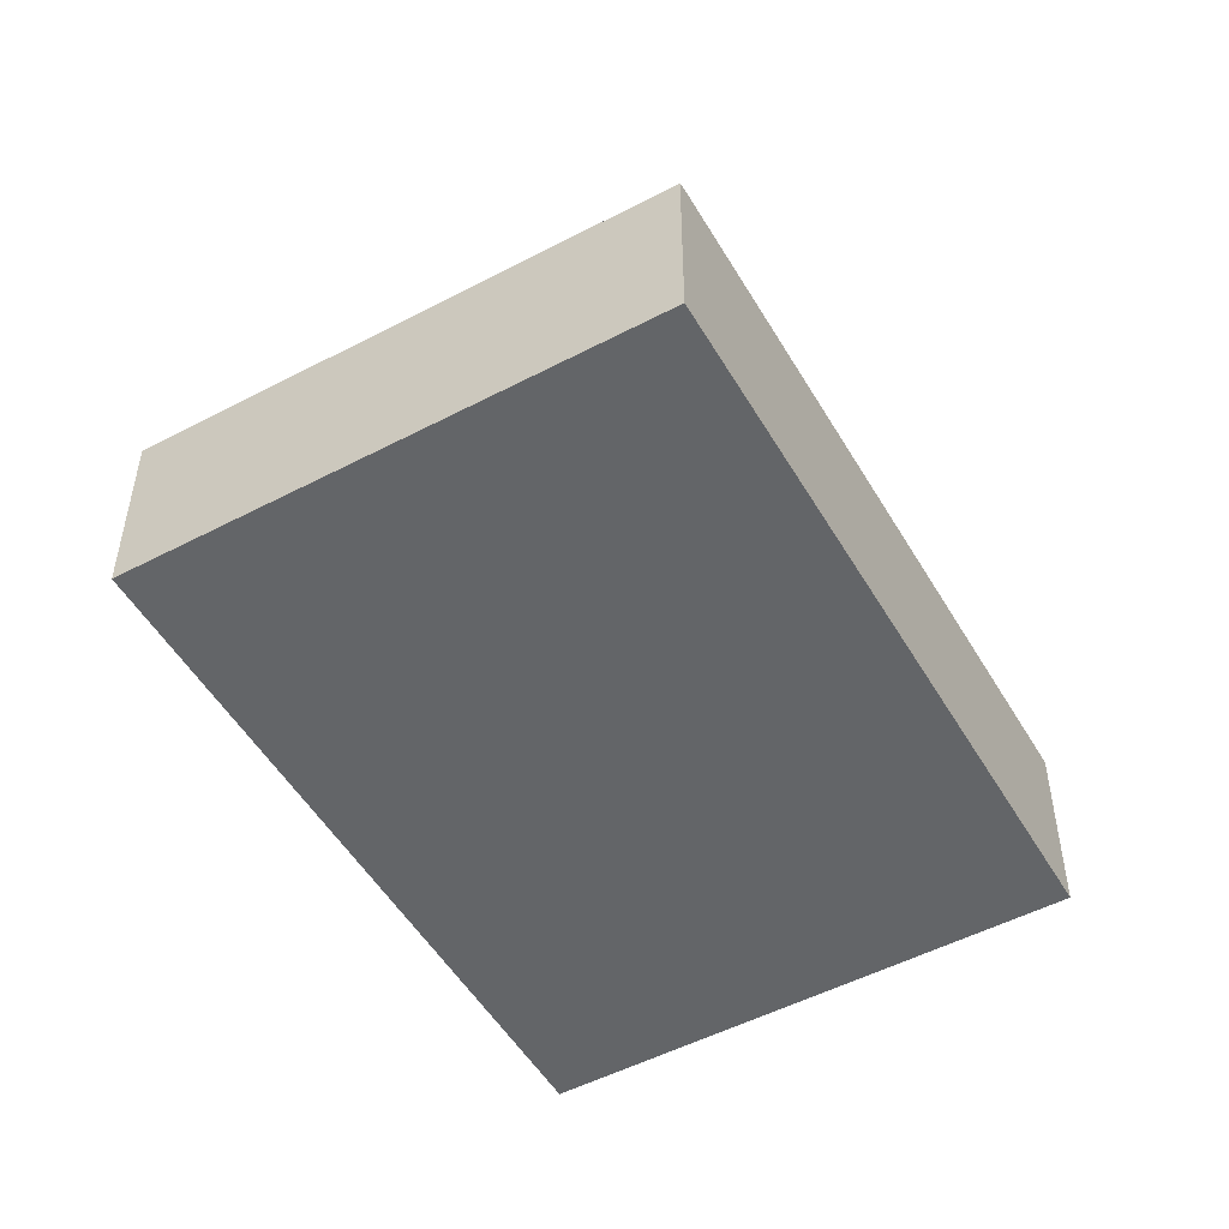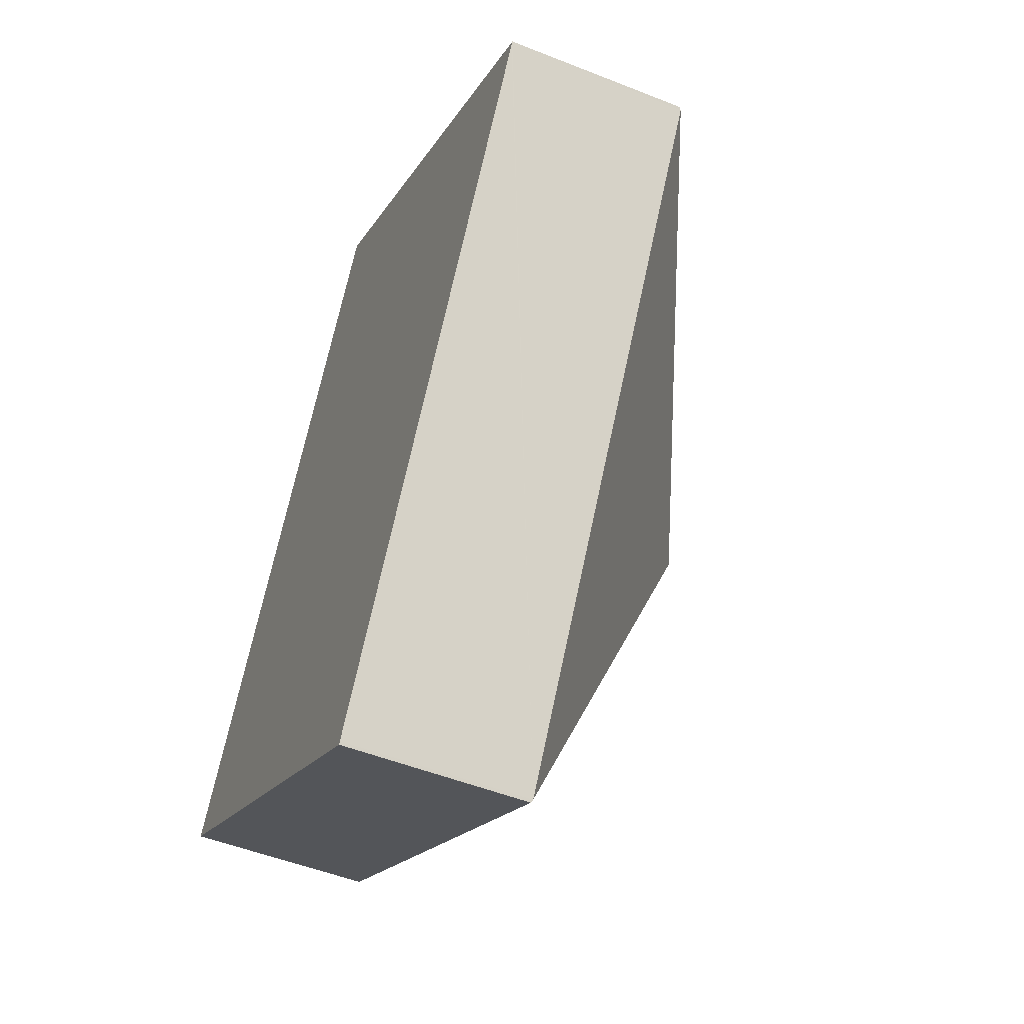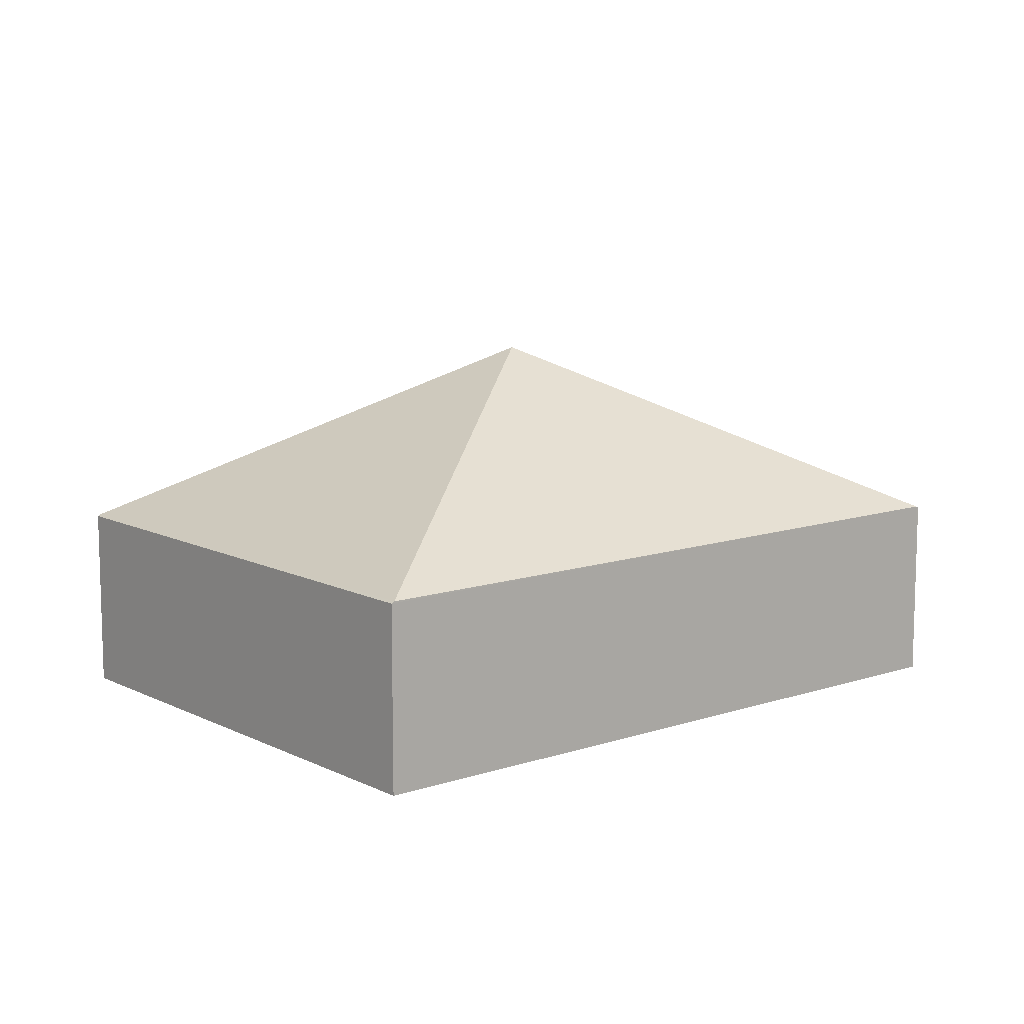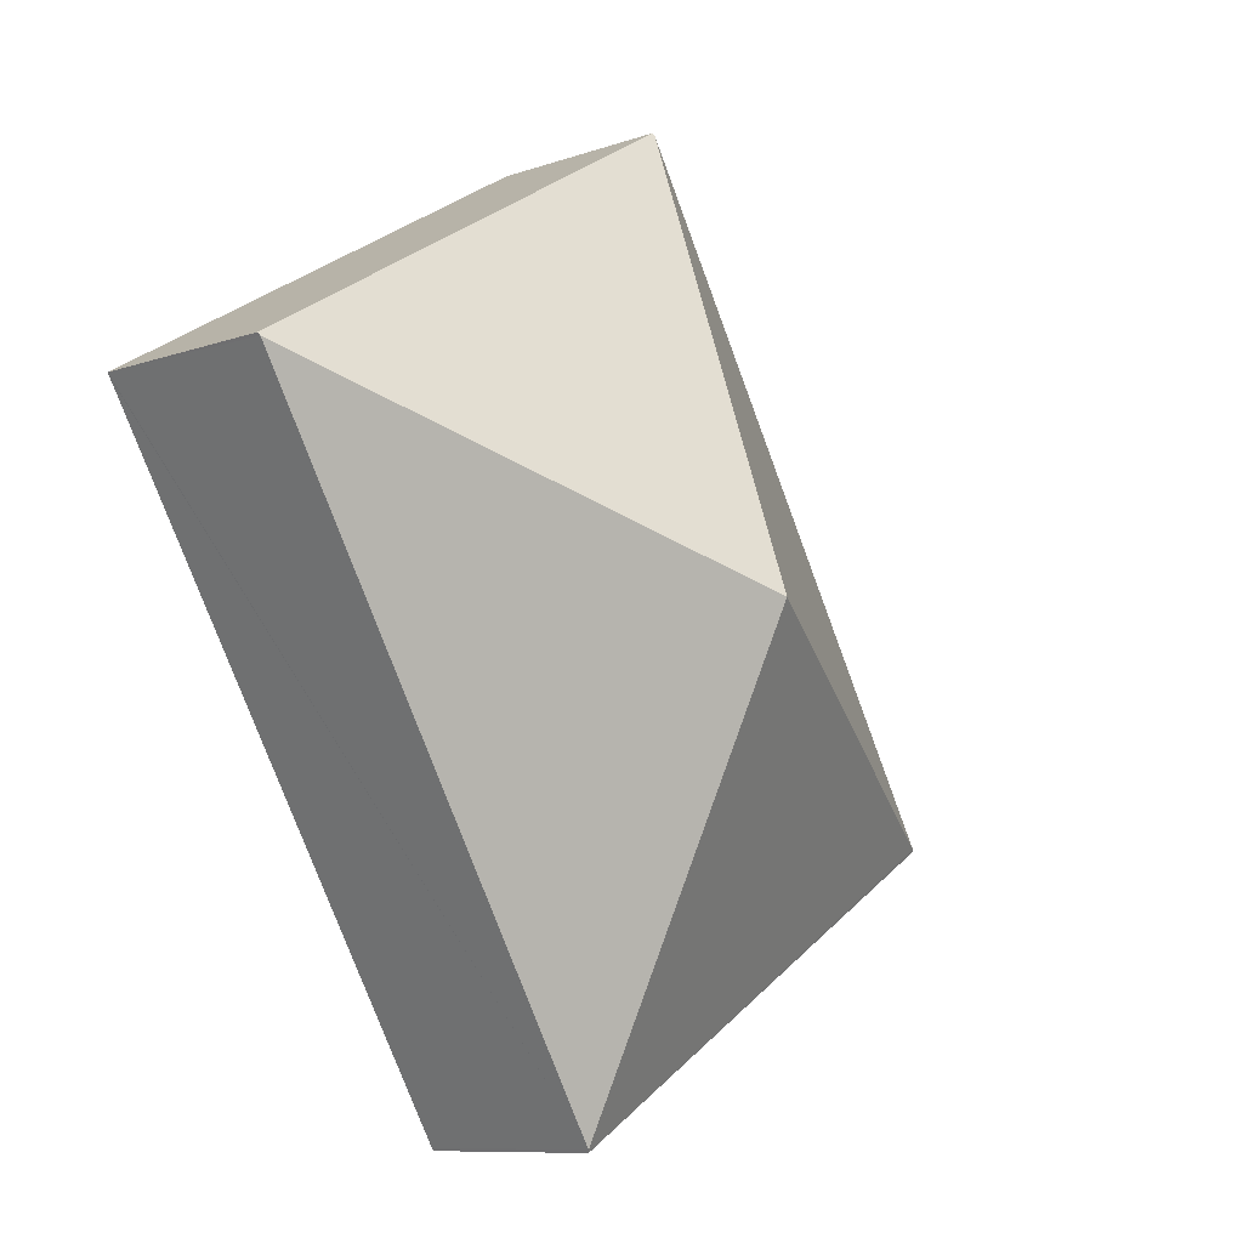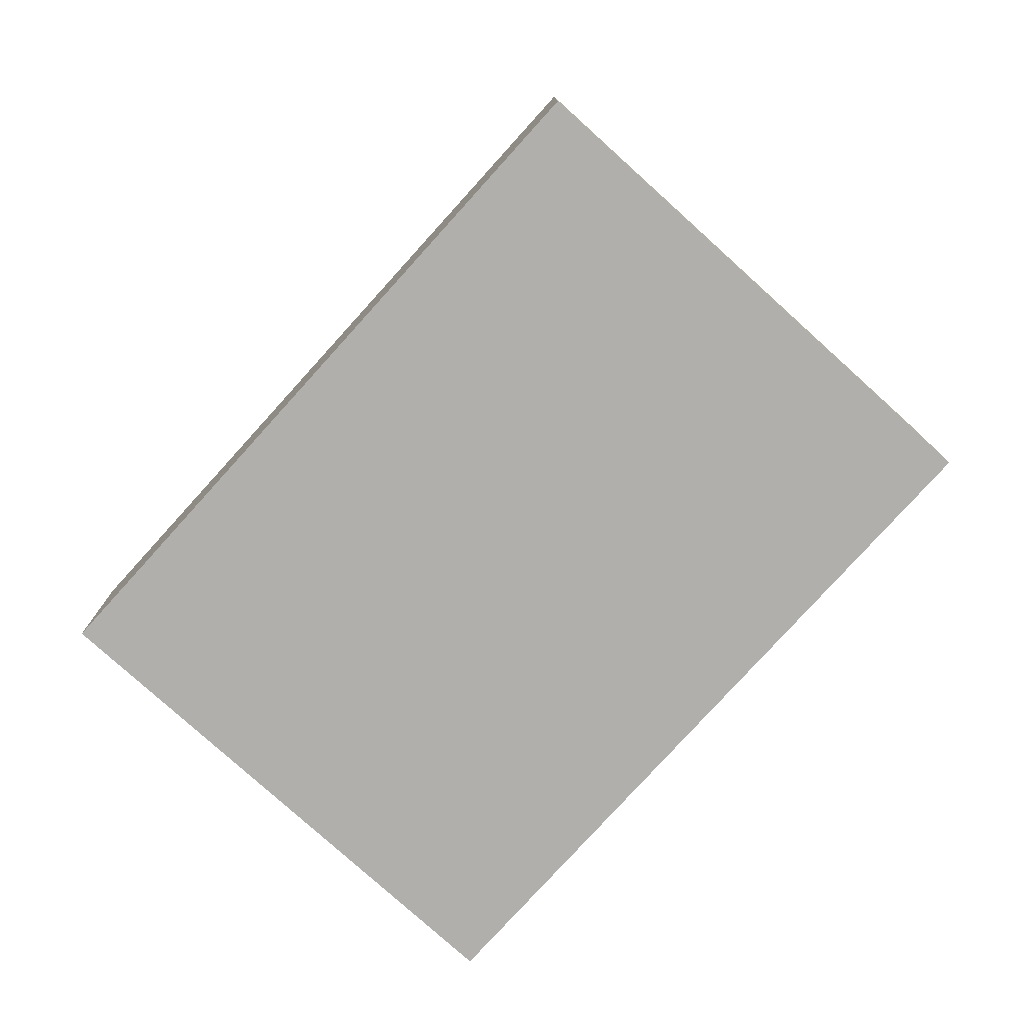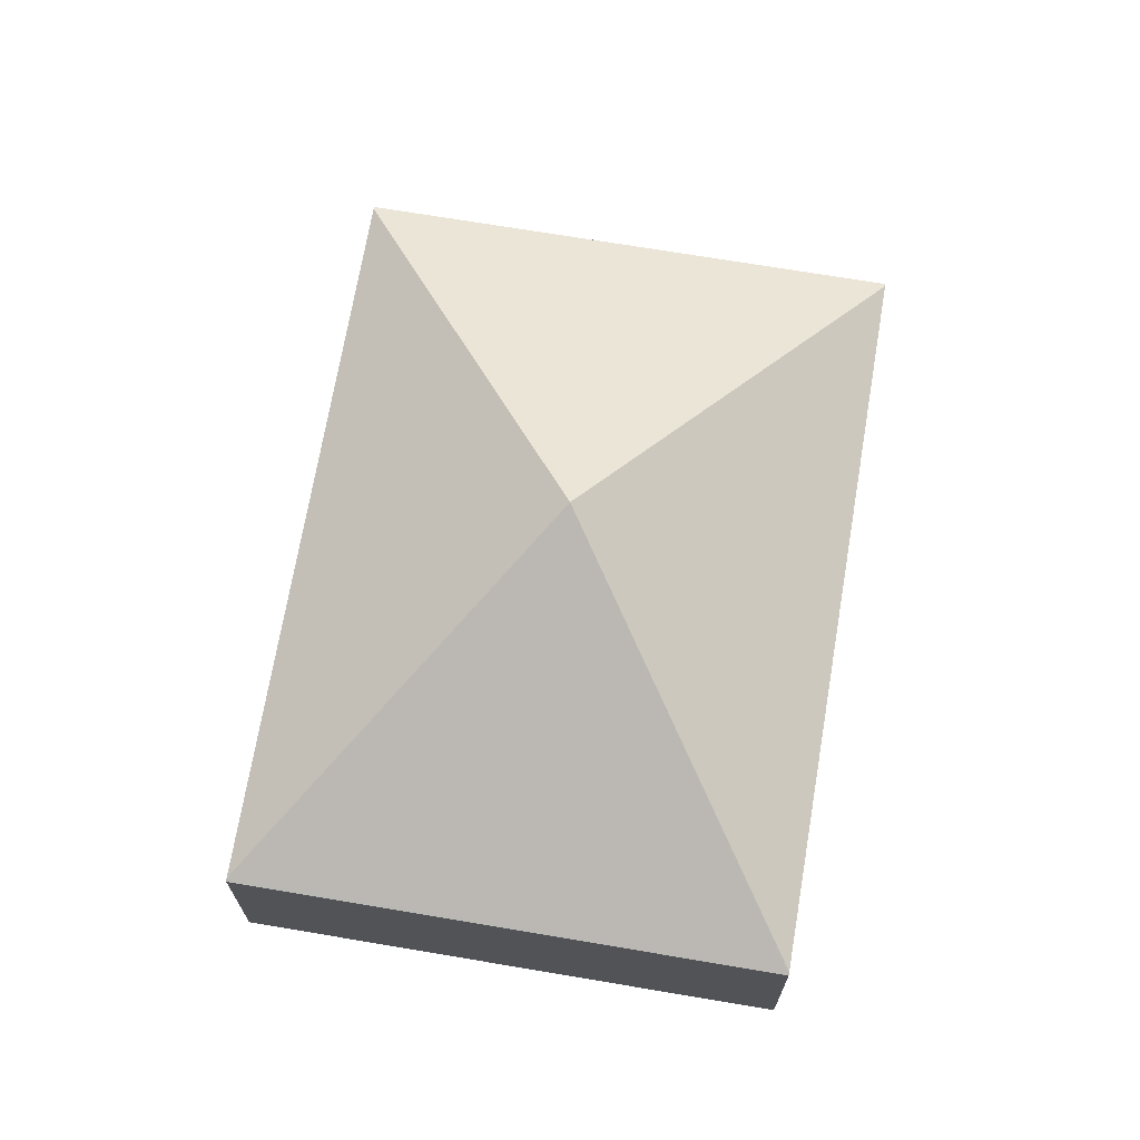
<metadata>
{"format":"obj","ext":"obj","renderer":"f3d","projection":"perspective","resolution":1024,"background":"white","views":[{"elev":-51.4,"azim":-119.1,"up":"+Y"},{"elev":-50.3,"azim":66.4,"up":"+Z"},{"elev":11.0,"azim":-98.3,"up":"+Y"},{"elev":-9.6,"azim":131.8,"up":"+Z"},{"elev":-78.1,"azim":169.1,"up":"+Y"},{"elev":70.0,"azim":40.8,"up":"+Y"}]}
</metadata>
<code>
v  4.922 1.956 -2.984
v  0 1.956 1.198e-16
v  0.018 1.974 0.029
v  4.481 3.906 1.84
v  4.94 1.973 -2.955
v  4.022 1.973 6.636
v  8.962 1.956 3.681
v  4.039 1.956 6.665
v  8.944 1.973 3.652
v  4.922 1.827e-16 -2.984
v  0 0 0
v  4.022 -4.063e-16 6.636
v  0.018 -1.776e-18 0.029
v  4.039 -4.081e-16 6.665
v  8.962 -2.254e-16 3.681
v  8.944 -2.236e-16 3.652
v  4.94 1.809e-16 -2.955
g defaultobject
f 1 2 3
f 4 1 3
f 1 4 5
f 3 6 4
f 7 6 8
f 6 7 4
f 4 7 9
f 9 5 4
f 10 2 1
f 2 10 11
f 2 6 3
f 6 2 11
f 6 11 12
f 12 11 13
f 12 8 6
f 8 12 14
f 14 7 8
f 7 14 15
f 15 9 7
f 9 15 5
f 5 15 16
f 5 16 17
f 5 17 1
f 1 17 10
f 12 15 14
f 15 12 13
f 15 13 16
f 16 13 17
f 17 13 11
f 17 11 10

</code>
